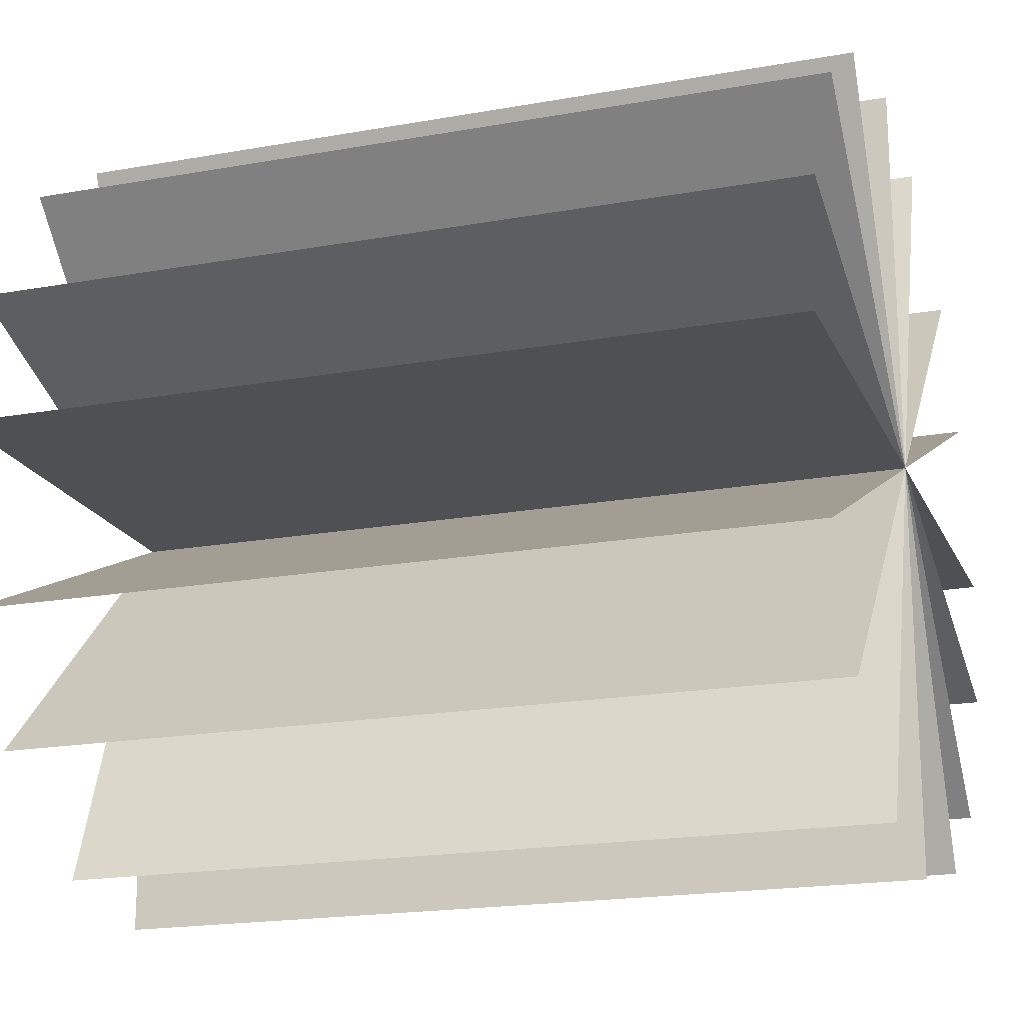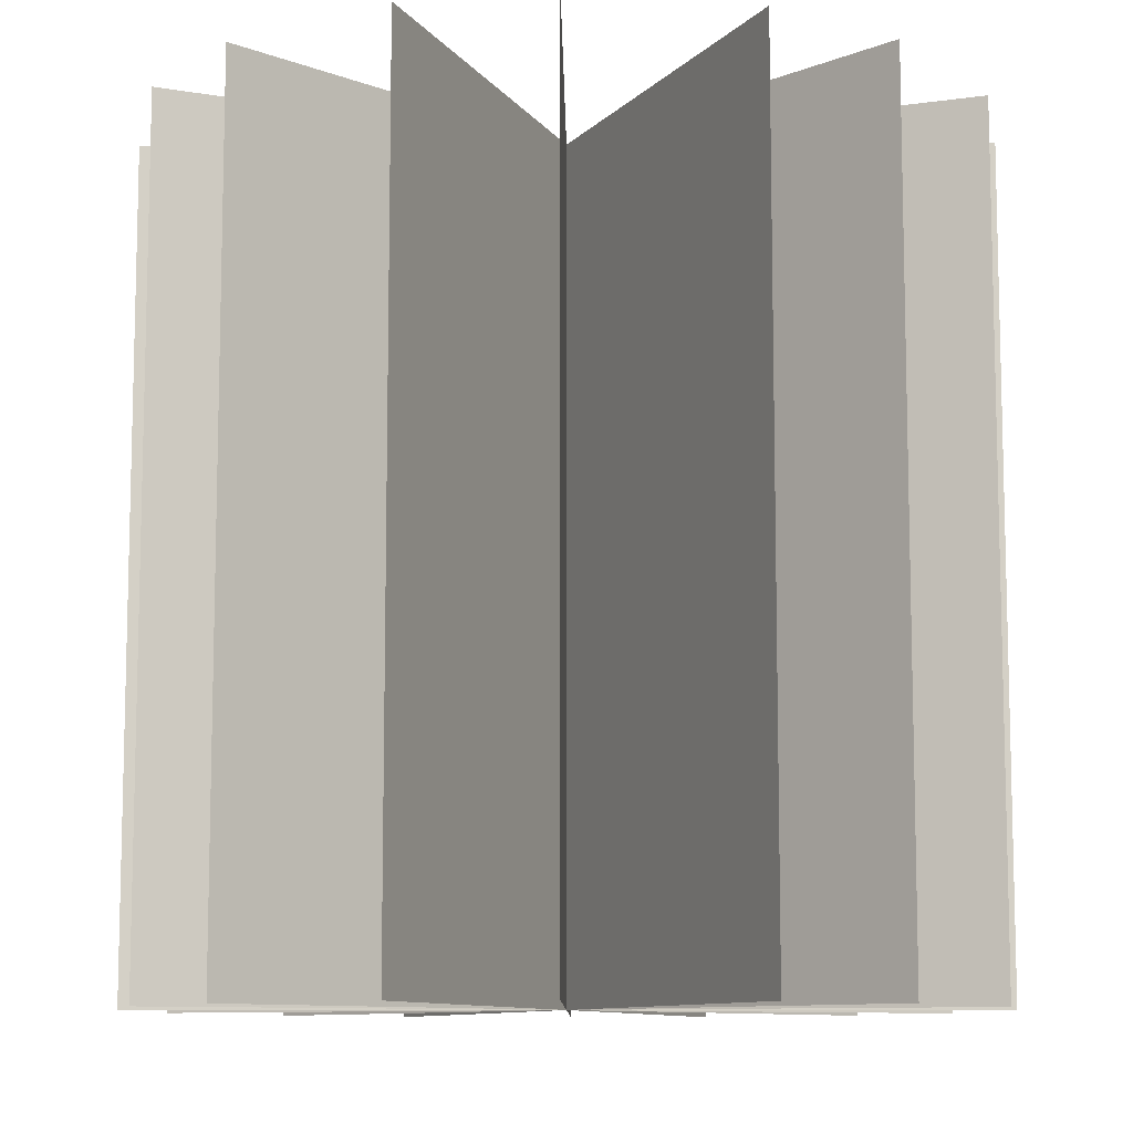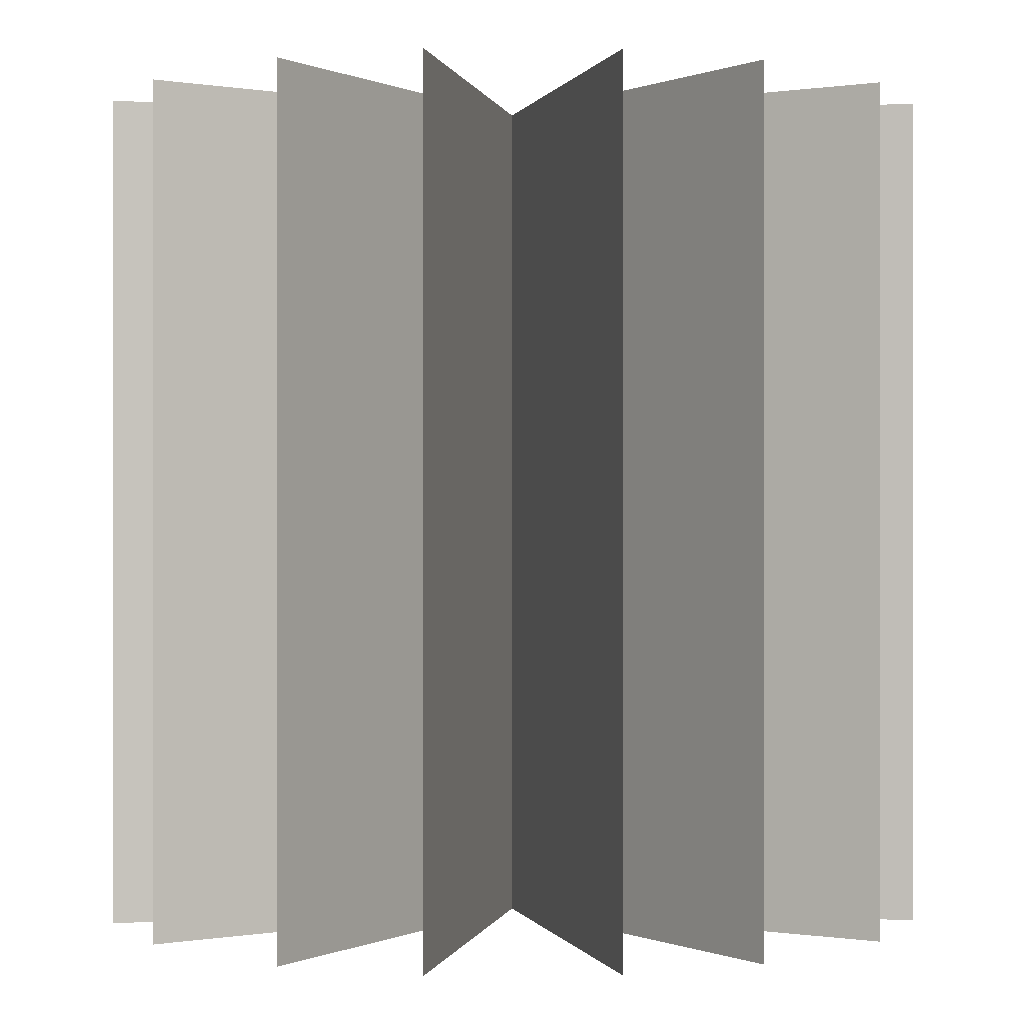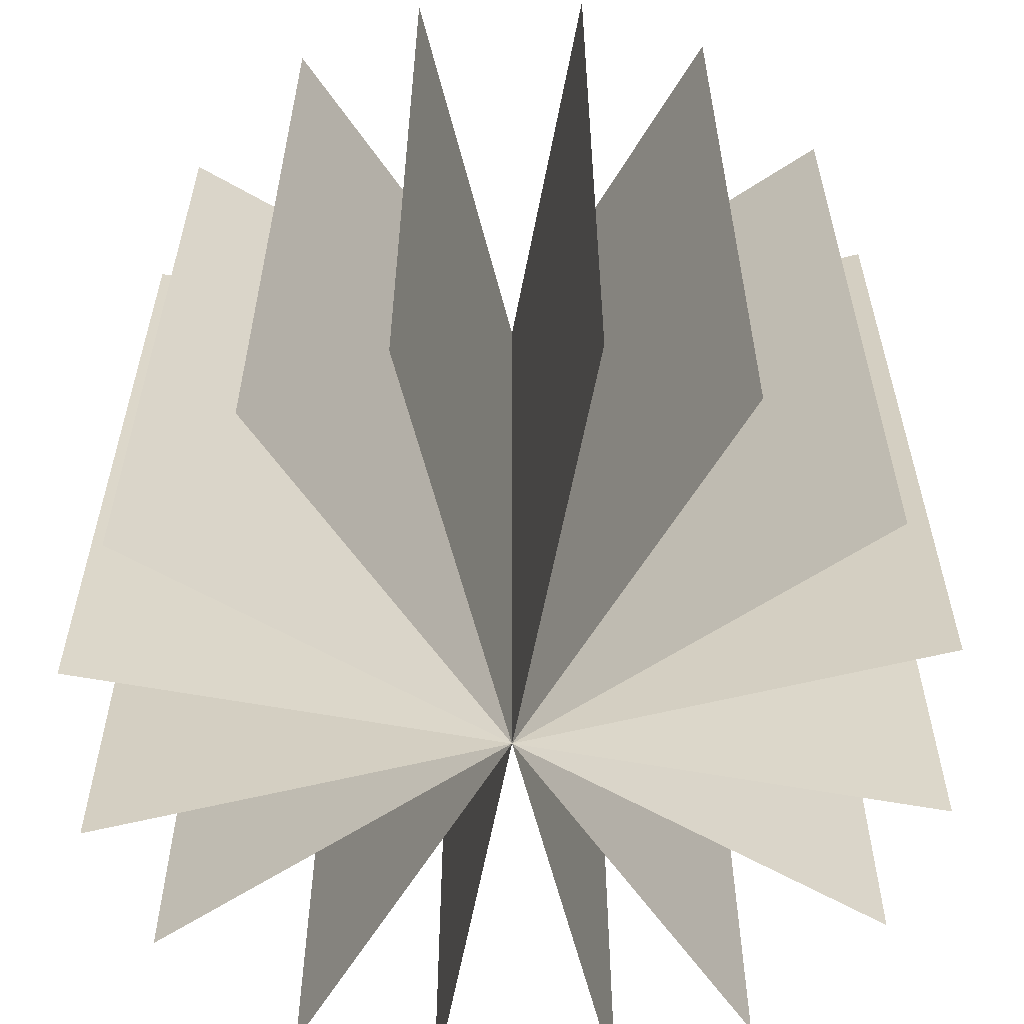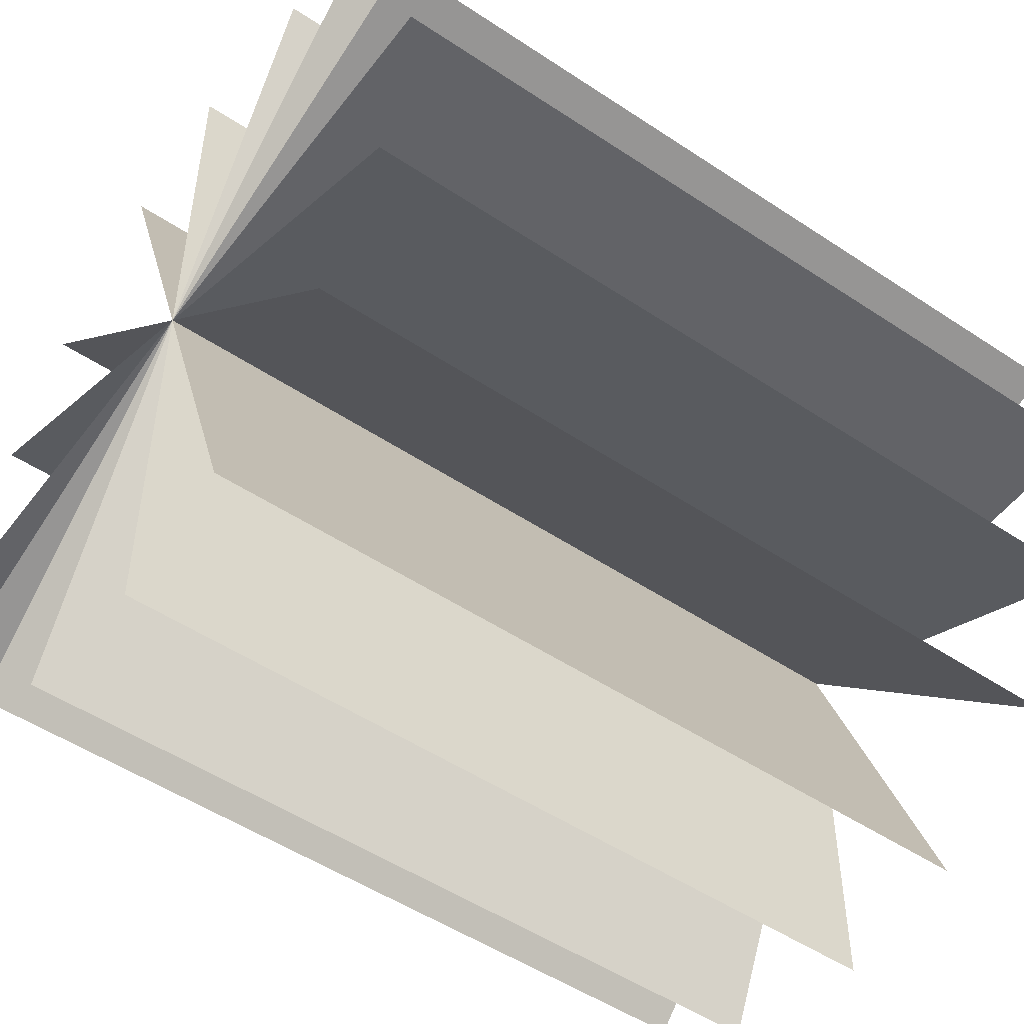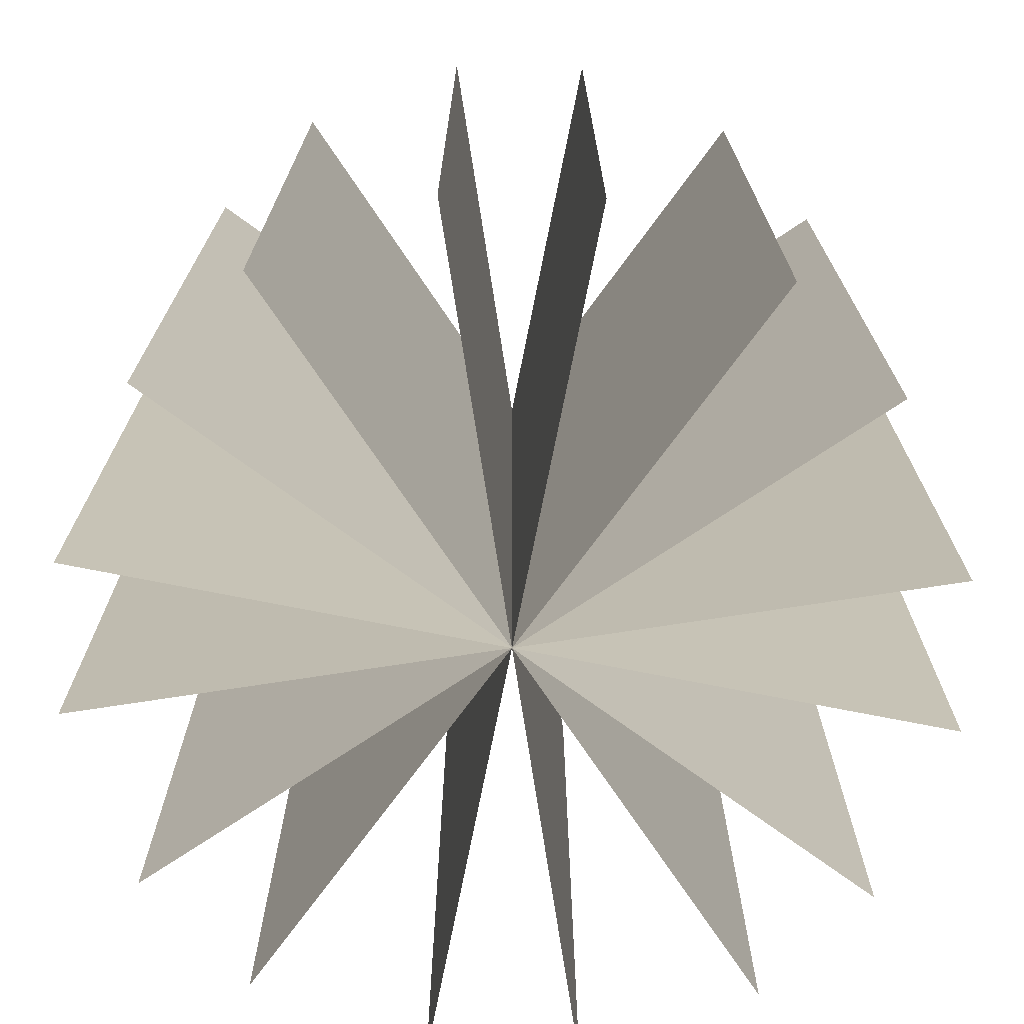
<metadata>
{"format":"obj","ext":"obj","renderer":"f3d","projection":"perspective","resolution":1024,"background":"white","views":[{"elev":-19.2,"azim":108.7,"up":"+Y"},{"elev":-9.7,"azim":-24.3,"up":"+Z"},{"elev":-0.0,"azim":-103.9,"up":"+Z"},{"elev":-59.4,"azim":124.3,"up":"+Z"},{"elev":-51.0,"azim":54.0,"up":"+Y"},{"elev":-72.9,"azim":53.8,"up":"+Z"}]}
</metadata>
<code>
o cross
v -1 -0 1
v 1 -0 1
v 1 0 -1
v -1 0 -1
v 0 -1 1
v 0 1 1
v 0 1 -1
v 0 -1 -1
f 1 2 3 4
f 5 6 7 8
o cross.001
v -0.7071 -0.7071 1
v 0.7071 0.7071 1
v 0.7071 0.7071 -1
v -0.7071 -0.7071 -1
v 0.7071 -0.7071 1
v -0.7071 0.7071 1
v -0.7071 0.7071 -1
v 0.7071 -0.7071 -1
f 9 10 11 12
f 13 14 15 16
o cross.002
v -0.9397 -0.342 1
v 0.9397 0.342 1
v 0.9397 0.342 -1
v -0.9397 -0.342 -1
v 0.342 -0.9397 1
v -0.342 0.9397 1
v -0.342 0.9397 -1
v 0.342 -0.9397 -1
f 17 18 19 20
f 21 22 23 24
o cross.003
v -0.4226 -0.9063 1
v 0.4226 0.9063 1
v 0.4226 0.9063 -1
v -0.4226 -0.9063 -1
v 0.9063 -0.4226 1
v -0.9063 0.4226 1
v -0.9063 0.4226 -1
v 0.9063 -0.4226 -1
f 25 26 27 28
f 29 30 31 32

</code>
